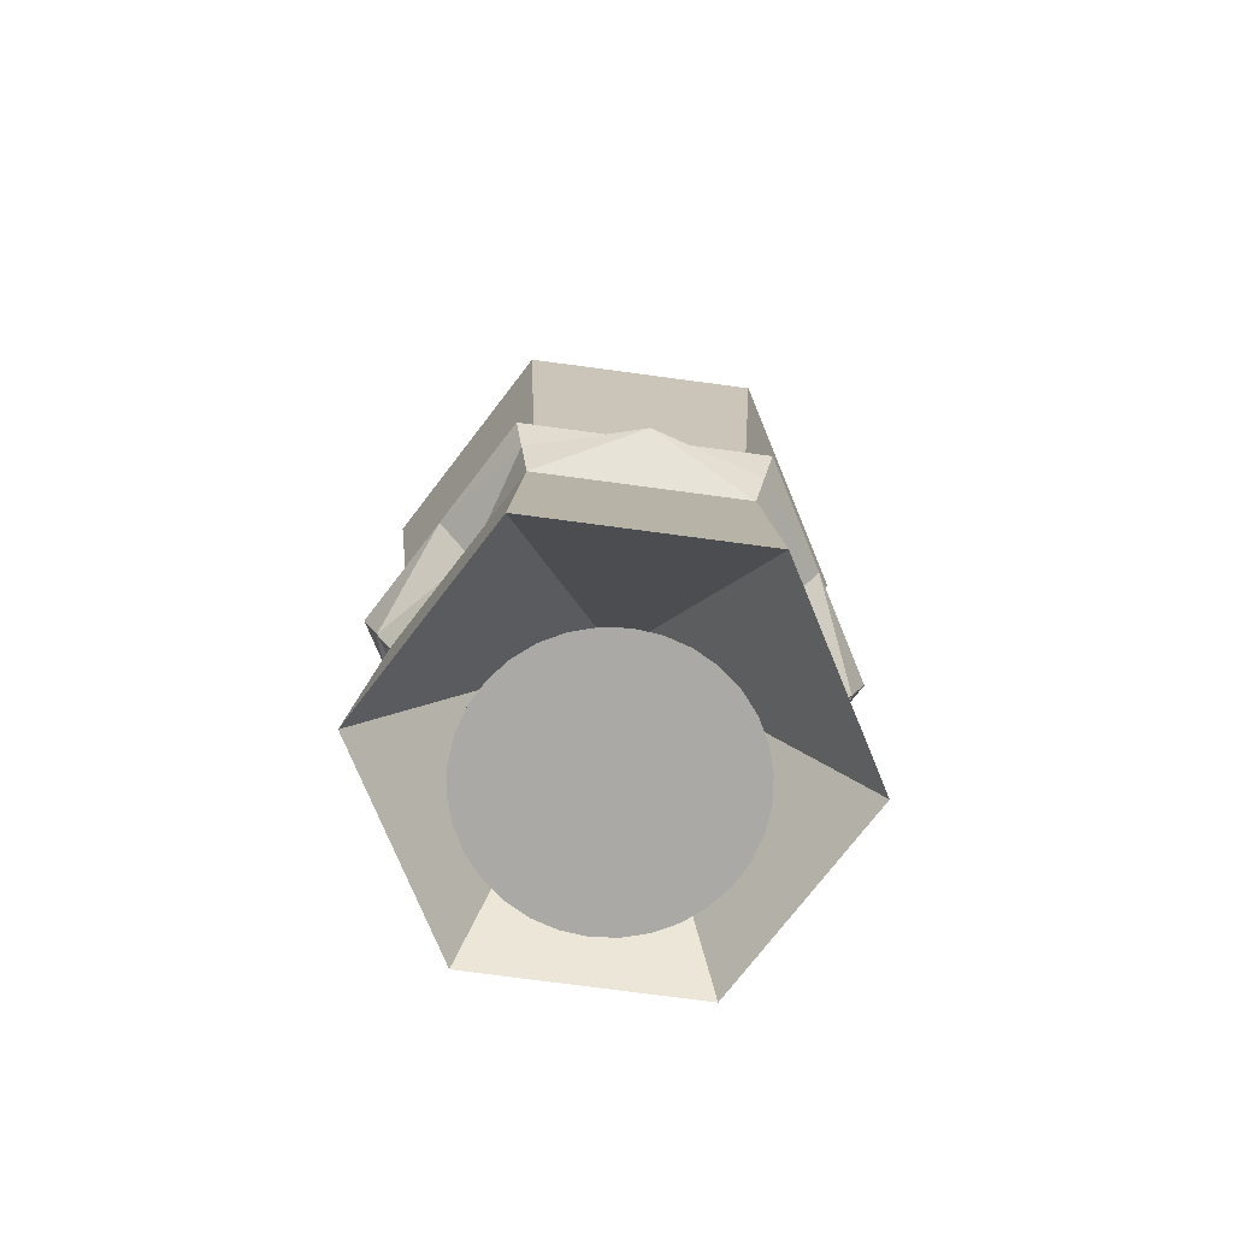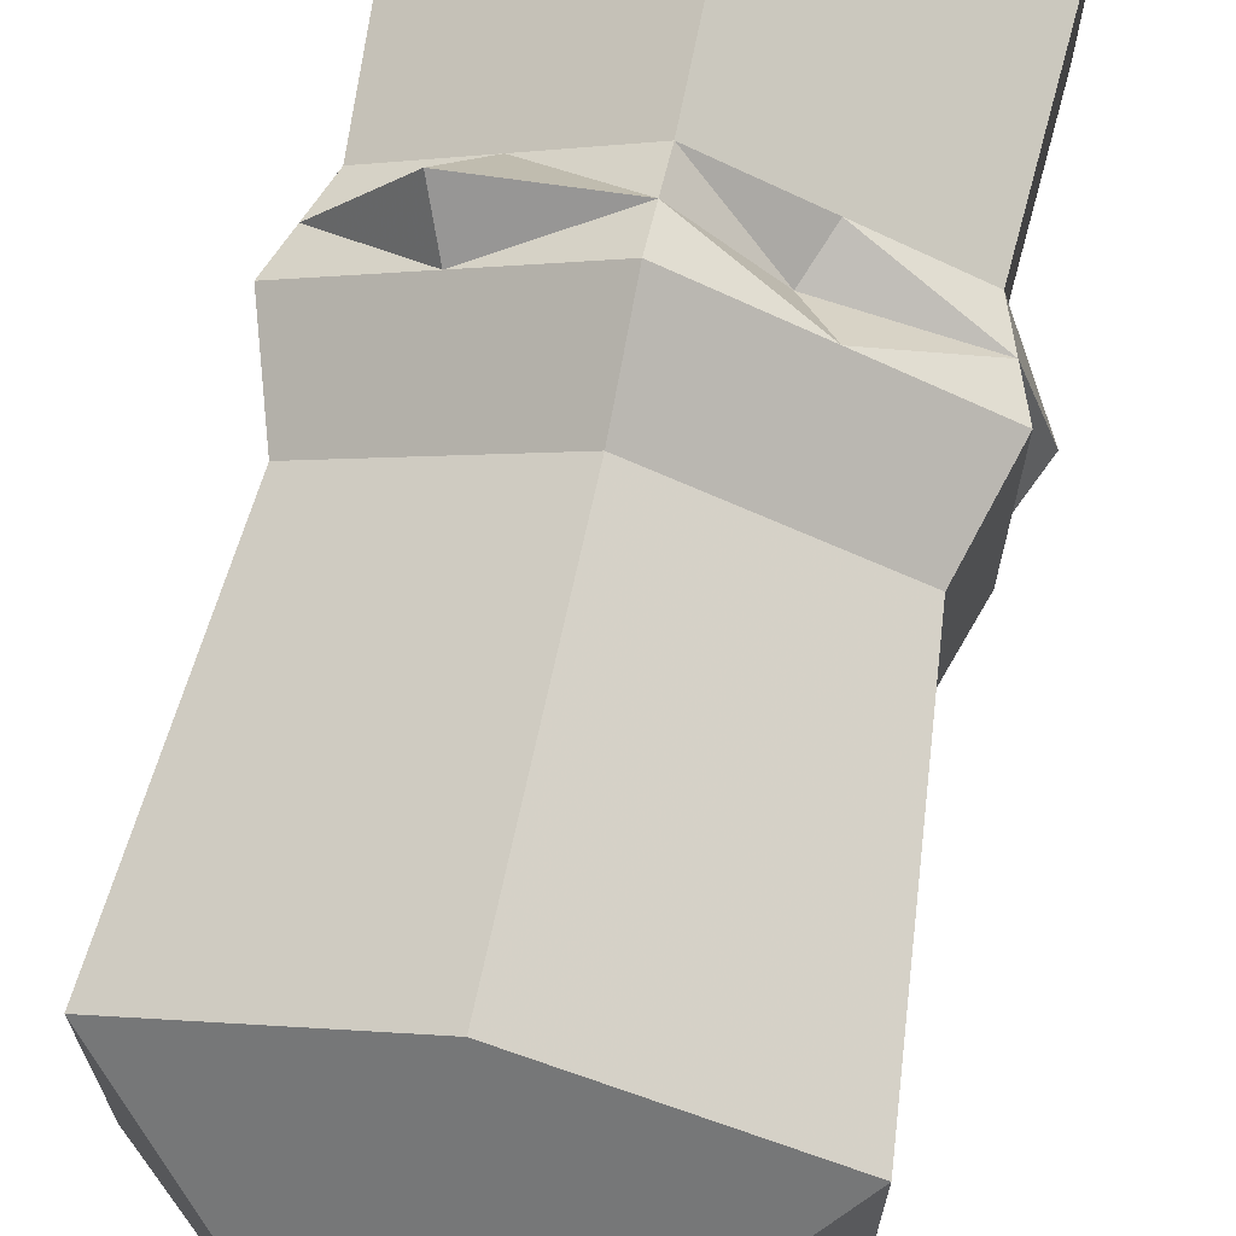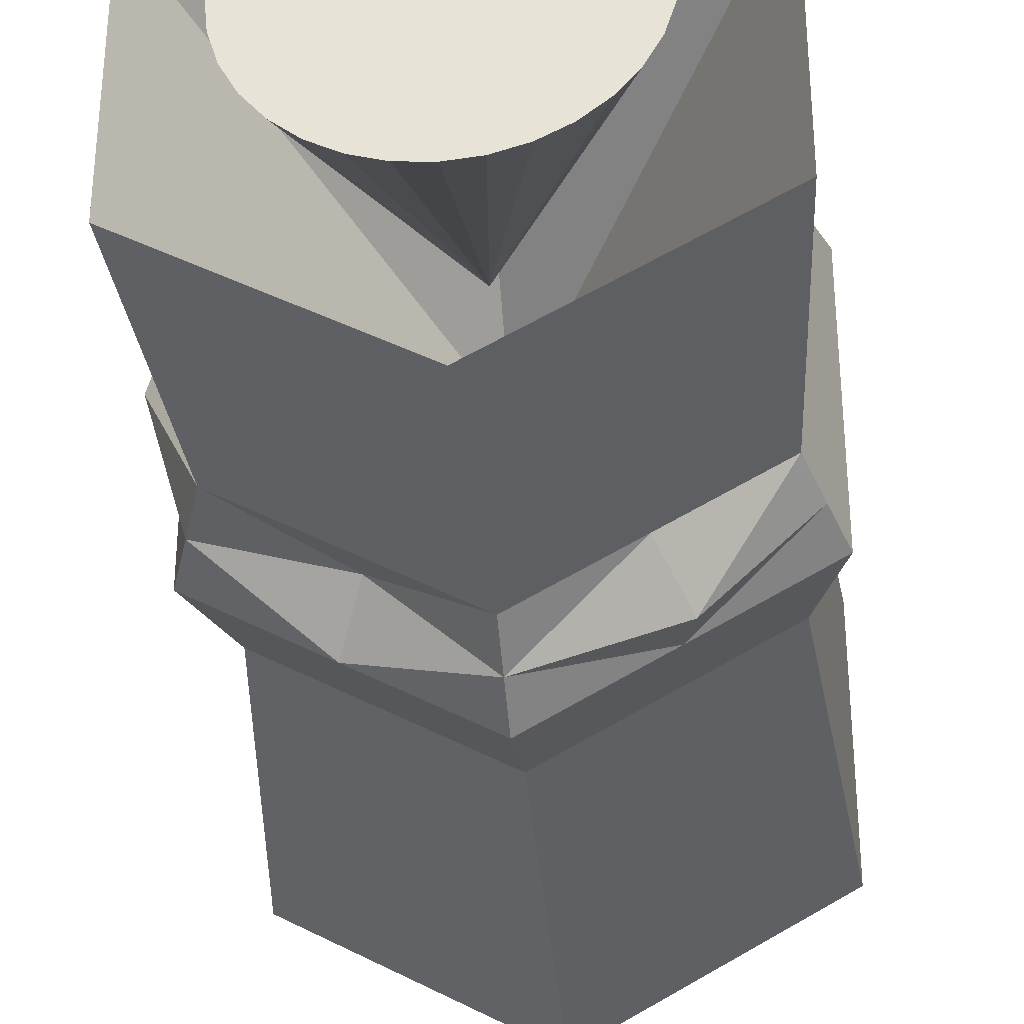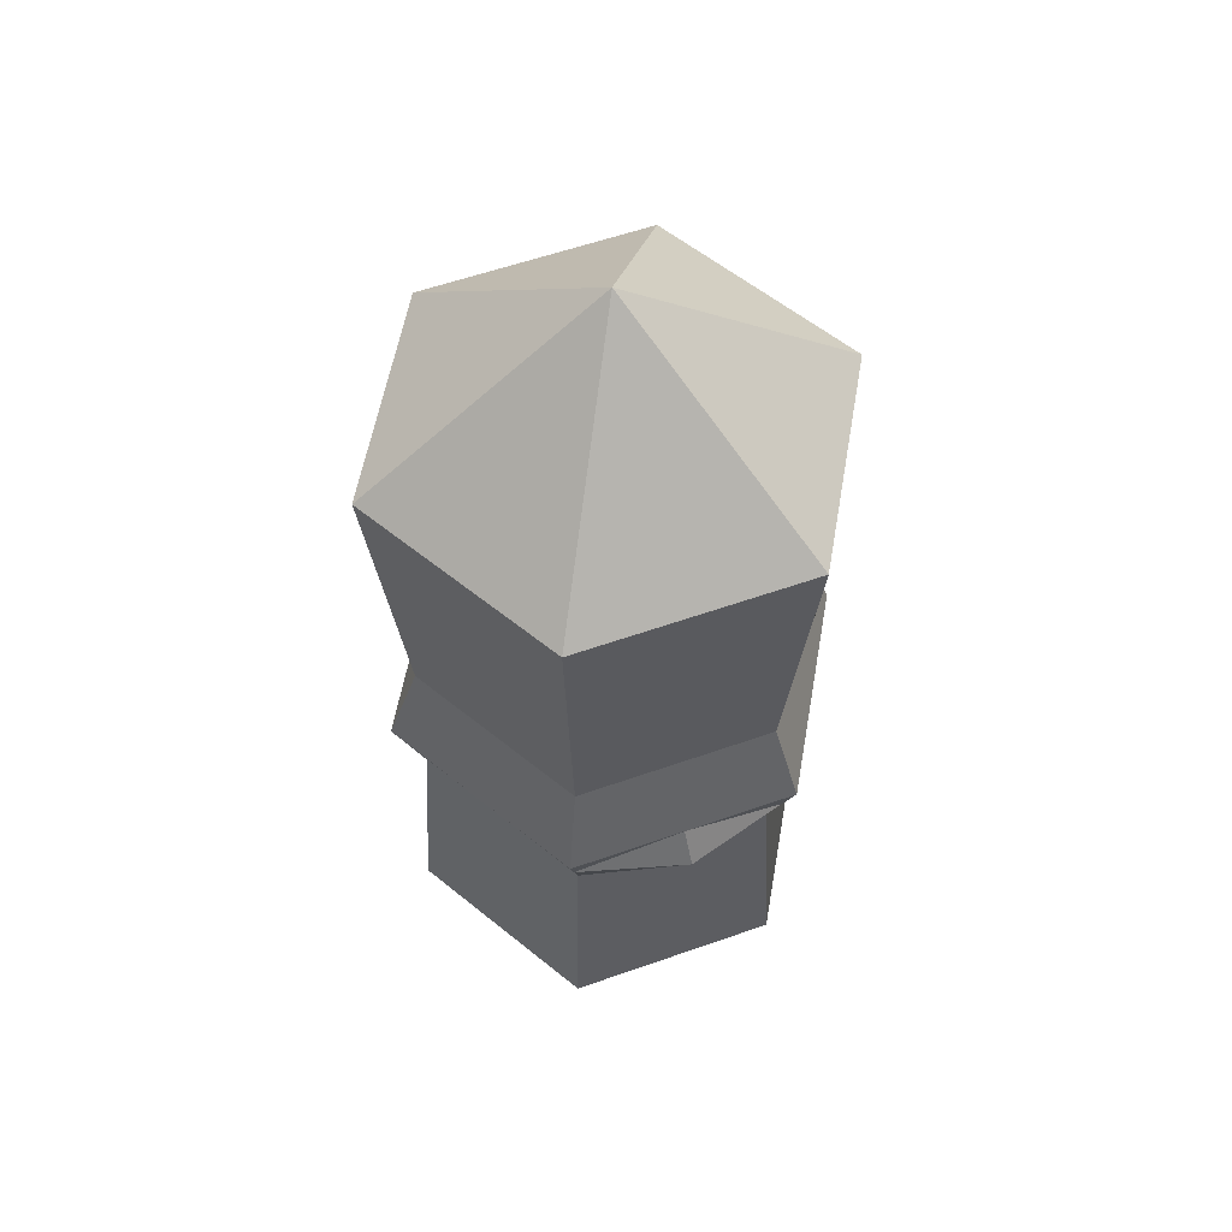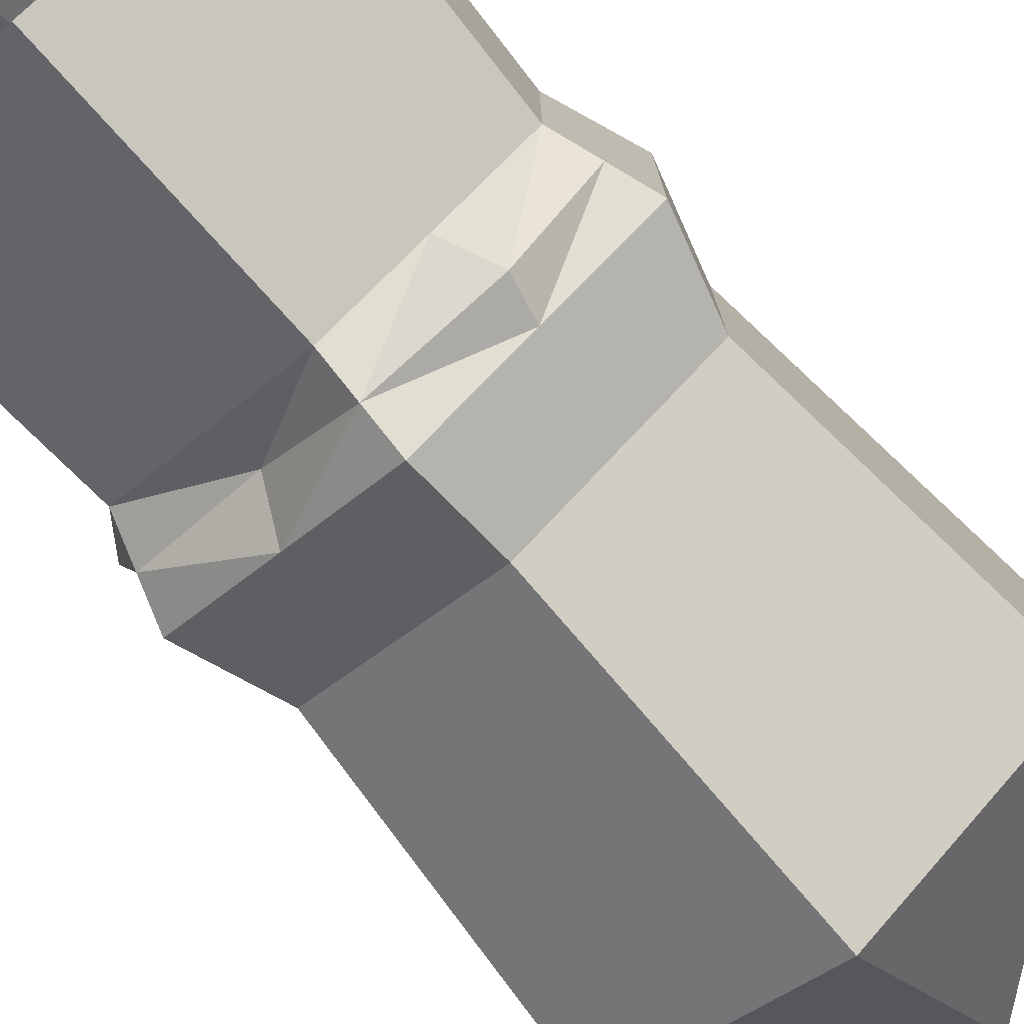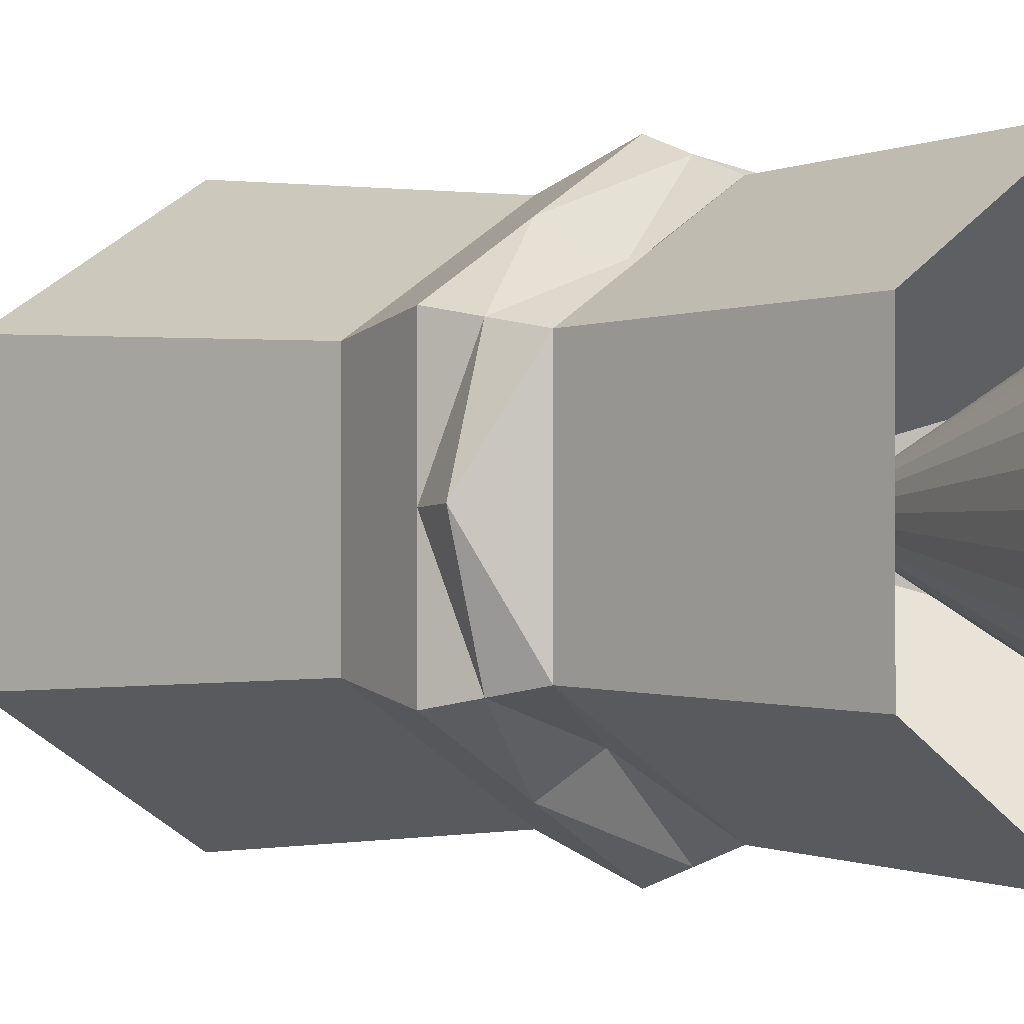
<metadata>
{"format":"obj","ext":"obj","renderer":"f3d","projection":"perspective","resolution":1024,"background":"white","views":[{"elev":-75.4,"azim":82.4,"up":"+Z"},{"elev":70.1,"azim":11.7,"up":"+Y"},{"elev":-35.9,"azim":-174.5,"up":"+Y"},{"elev":58.2,"azim":70.0,"up":"+Z"},{"elev":-77.6,"azim":-138.5,"up":"+Y"},{"elev":-0.7,"azim":132.0,"up":"+Y"}]}
</metadata>
<code>
o Cylinder_Cylinder.006
v -0.004112 0 0.3162
v -0.004112 -0 -0.01552
v 0.1052 -0.0631 -0.2074
v -0.004112 -0.1262 -0.2074
v -0.1134 -0.0631 -0.2074
v -0.1134 0.0631 -0.2074
v -0.004112 0.1262 -0.2074
v -0.004112 0.1345 -0.01851
v -0.1206 0.06727 -0.01851
v -0.1206 -0.06727 -0.01851
v -0.004112 -0.1345 -0.01851
v 0.1124 -0.06727 -0.01851
v 0.1124 0.06727 -0.01851
v -0.1206 0.06727 0.2087
v -0.1206 -0.06727 0.2087
v -0.004112 -0.1345 0.2087
v 0.1124 -0.06727 0.2087
v 0.1124 0.06727 0.2087
v -0.004112 0.1345 0.2087
v -0.004112 0.1161 0.03295
v -0.1047 0.05807 0.03295
v -0.1047 -0.05807 0.03295
v -0.004112 -0.1161 0.03295
v 0.09646 -0.05807 0.03295
v 0.09646 0.05807 0.03295
v -0.004112 0.1164 -0.06471
v -0.1049 0.05819 -0.06471
v -0.1049 -0.05819 -0.06471
v -0.004112 -0.1164 -0.06471
v 0.09668 -0.05819 -0.06471
v 0.09668 0.05819 -0.06471
v 0.1052 0.0631 -0.2074
v -0.1128 0.06273 -0.04161
v -0.1128 -0.06273 -0.04161
v -0.004112 -0.1255 -0.04161
v 0.1045 -0.06273 -0.04161
v 0.1045 0.06273 -0.04161
v 0.05415 0.1009 -0.01851
v 0.1124 -0 -0.01851
v 0.05415 -0.1009 -0.01851
v -0.06237 -0.1009 -0.01851
v -0.1206 -0 -0.01851
v -0.06237 0.1009 -0.01851
v -0.004112 0.1255 -0.04161
v 0.04629 0.08729 -0.06471
v 0.09668 -0 -0.06471
v 0.04629 -0.08729 -0.06471
v -0.05451 -0.08729 -0.06471
v -0.1049 -0 -0.06471
v -0.05451 0.08729 -0.06471
v -0.07204 0.119 -0.04056
v -0.1128 -0 -0.04161
v -0.06772 -0.1051 -0.0398
v 0.04341 -0.08163 -0.04206
v 0.1227 0.001133 -0.04131
v 0.0366 0.08049 -0.04174
f 7 2 6
f 6 2 5
f 5 2 4
f 4 2 3
f 3 2 32
f 32 2 7
f 38 8 20
f 12 39 24
f 40 12 24
f 10 41 22
f 9 42 21
f 43 9 21
f 1 19 14
f 1 14 15
f 1 15 16
f 1 16 17
f 1 17 18
f 1 18 19
f 19 21 14
f 21 15 14
f 22 16 15
f 23 17 16
f 24 18 17
f 25 19 18
f 56 26 44
f 55 31 37
f 54 30 36
f 48 35 53
f 52 28 34
f 50 33 51
f 7 26 45
f 32 31 46
f 3 30 47
f 4 29 48
f 5 28 49
f 6 27 50
f 43 33 9
f 44 43 8
f 44 50 51
f 42 34 10
f 33 42 9
f 27 52 33
f 41 35 11
f 34 41 10
f 28 53 34
f 40 36 12
f 35 40 11
f 29 54 35
f 39 37 13
f 36 39 12
f 30 55 36
f 38 44 8
f 37 38 13
f 37 45 56
f 20 25 38
f 13 38 25
f 25 24 39
f 39 13 25
f 24 23 40
f 11 40 23
f 23 22 41
f 41 11 23
f 22 21 42
f 42 10 22
f 21 20 43
f 8 43 20
f 19 20 21
f 21 22 15
f 22 23 16
f 23 24 17
f 24 25 18
f 25 20 19
f 56 45 26
f 55 46 31
f 54 47 30
f 48 29 35
f 52 49 28
f 50 27 33
f 45 31 32
f 32 7 45
f 46 30 3
f 3 32 46
f 47 29 4
f 4 3 47
f 48 28 5
f 5 4 48
f 49 27 6
f 6 5 49
f 50 26 7
f 7 6 50
f 43 51 33
f 44 51 43
f 44 26 50
f 42 52 34
f 33 52 42
f 27 49 52
f 41 53 35
f 34 53 41
f 28 48 53
f 40 54 36
f 35 54 40
f 29 47 54
f 39 55 37
f 36 55 39
f 30 46 55
f 38 56 44
f 37 56 38
f 37 31 45
o Cone
v -0.004112 0.07015 -0.2372
v 0.009988 0.06876 -0.2372
v 0.02355 0.06465 -0.2372
v 0.03604 0.05797 -0.2372
v 0.047 0.04898 -0.2372
v 0.05599 0.03803 -0.2372
v 0.06266 0.02553 -0.2372
v 0.06678 0.01197 -0.2372
v 0.06817 -0.00213 -0.2372
v -0.004112 -0.00213 -0.09265
v 0.06678 -0.01623 -0.2372
v 0.06266 -0.02979 -0.2372
v 0.05599 -0.04229 -0.2372
v 0.047 -0.05324 -0.2372
v 0.03604 -0.06223 -0.2372
v 0.02355 -0.06891 -0.2372
v 0.009988 -0.07302 -0.2372
v -0.004113 -0.07441 -0.2372
v -0.01821 -0.07302 -0.2372
v -0.03177 -0.06891 -0.2372
v -0.04427 -0.06223 -0.2372
v -0.05522 -0.05324 -0.2372
v -0.06421 -0.04229 -0.2372
v -0.07089 -0.02979 -0.2372
v -0.075 -0.01623 -0.2372
v -0.07639 -0.00213 -0.2372
v -0.075 0.01197 -0.2372
v -0.07089 0.02553 -0.2372
v -0.06421 0.03803 -0.2372
v -0.05522 0.04898 -0.2372
v -0.04427 0.05797 -0.2372
v -0.03177 0.06465 -0.2372
v -0.01821 0.06876 -0.2372
f 57 66 58
f 58 66 59
f 59 66 60
f 60 66 61
f 61 66 62
f 62 66 63
f 63 66 64
f 64 66 65
f 65 66 67
f 67 66 68
f 68 66 69
f 69 66 70
f 70 66 71
f 71 66 72
f 72 66 73
f 73 66 74
f 74 66 75
f 75 66 76
f 76 66 77
f 77 66 78
f 78 66 79
f 79 66 80
f 80 66 81
f 81 66 82
f 82 66 83
f 83 66 84
f 84 66 85
f 85 66 86
f 86 66 87
f 87 66 88
f 88 66 89
f 89 66 57
f 73 85 89
f 89 57 58
f 58 59 89
f 60 61 62
f 62 63 64
f 64 65 67
f 67 68 69
f 69 70 71
f 71 72 73
f 73 74 75
f 75 76 73
f 77 78 79
f 79 80 81
f 81 82 85
f 83 84 85
f 85 86 89
f 87 88 89
f 89 59 60
f 60 62 89
f 64 67 73
f 69 71 73
f 73 76 77
f 77 79 73
f 82 83 85
f 86 87 89
f 89 62 64
f 67 69 73
f 73 79 81
f 81 85 73
f 89 64 73

</code>
